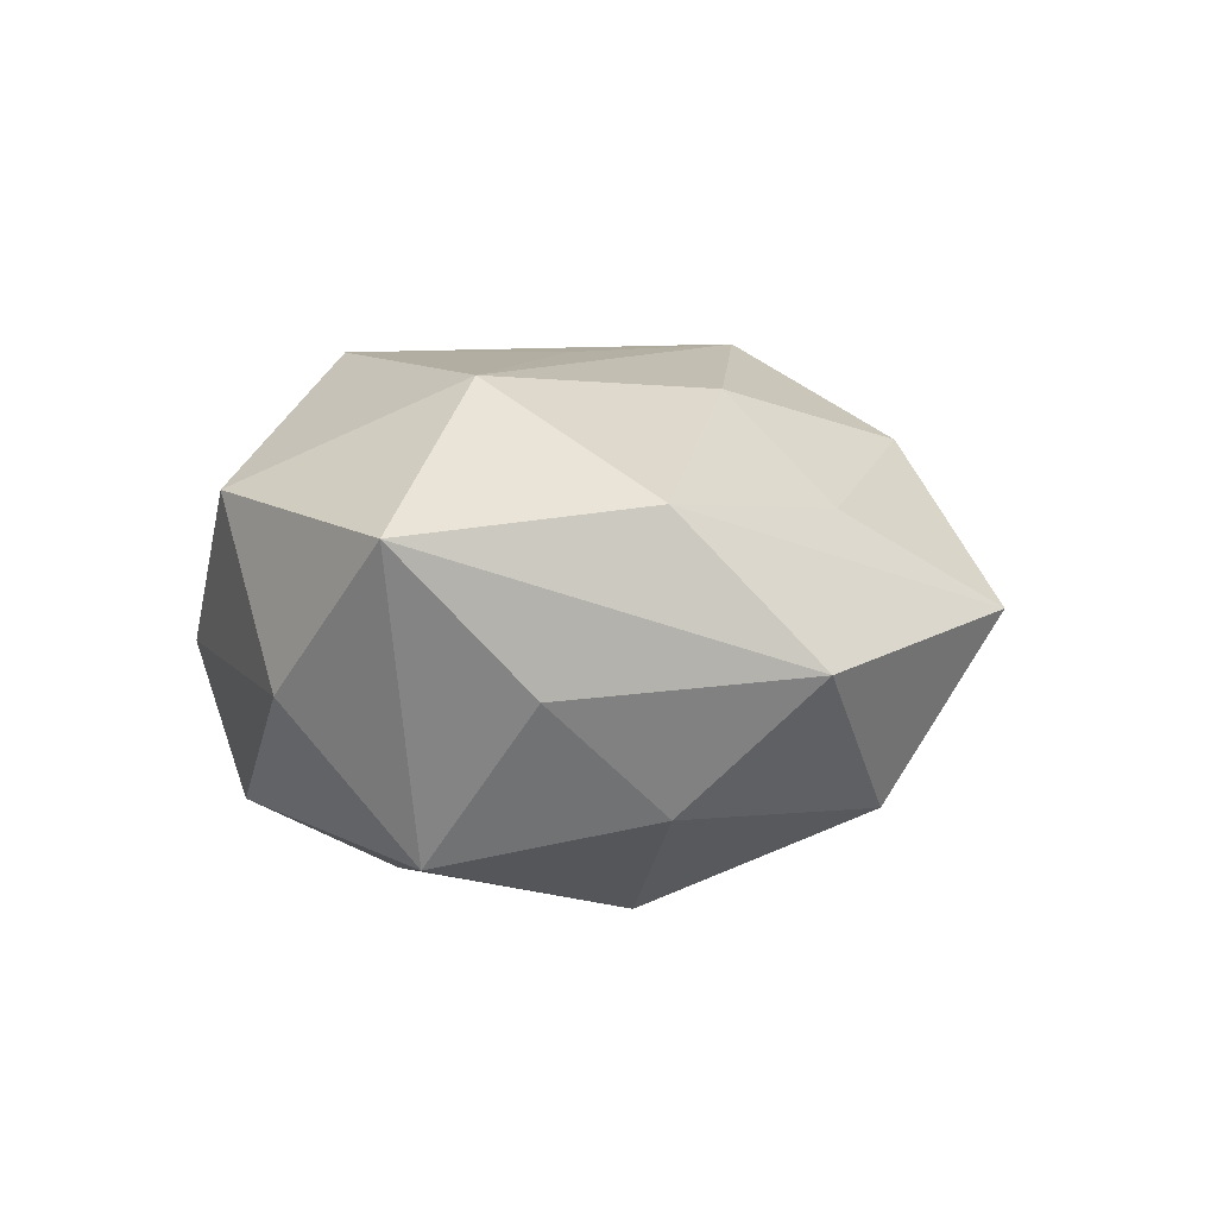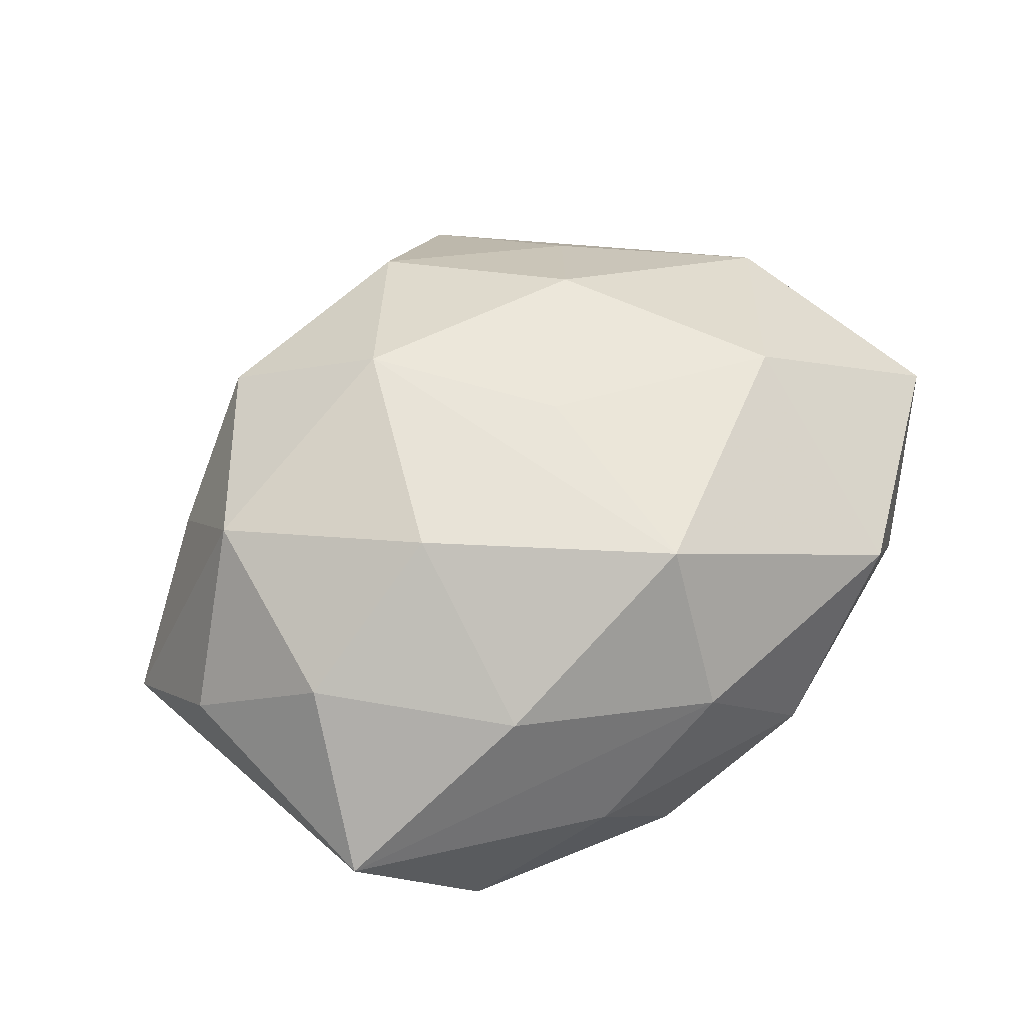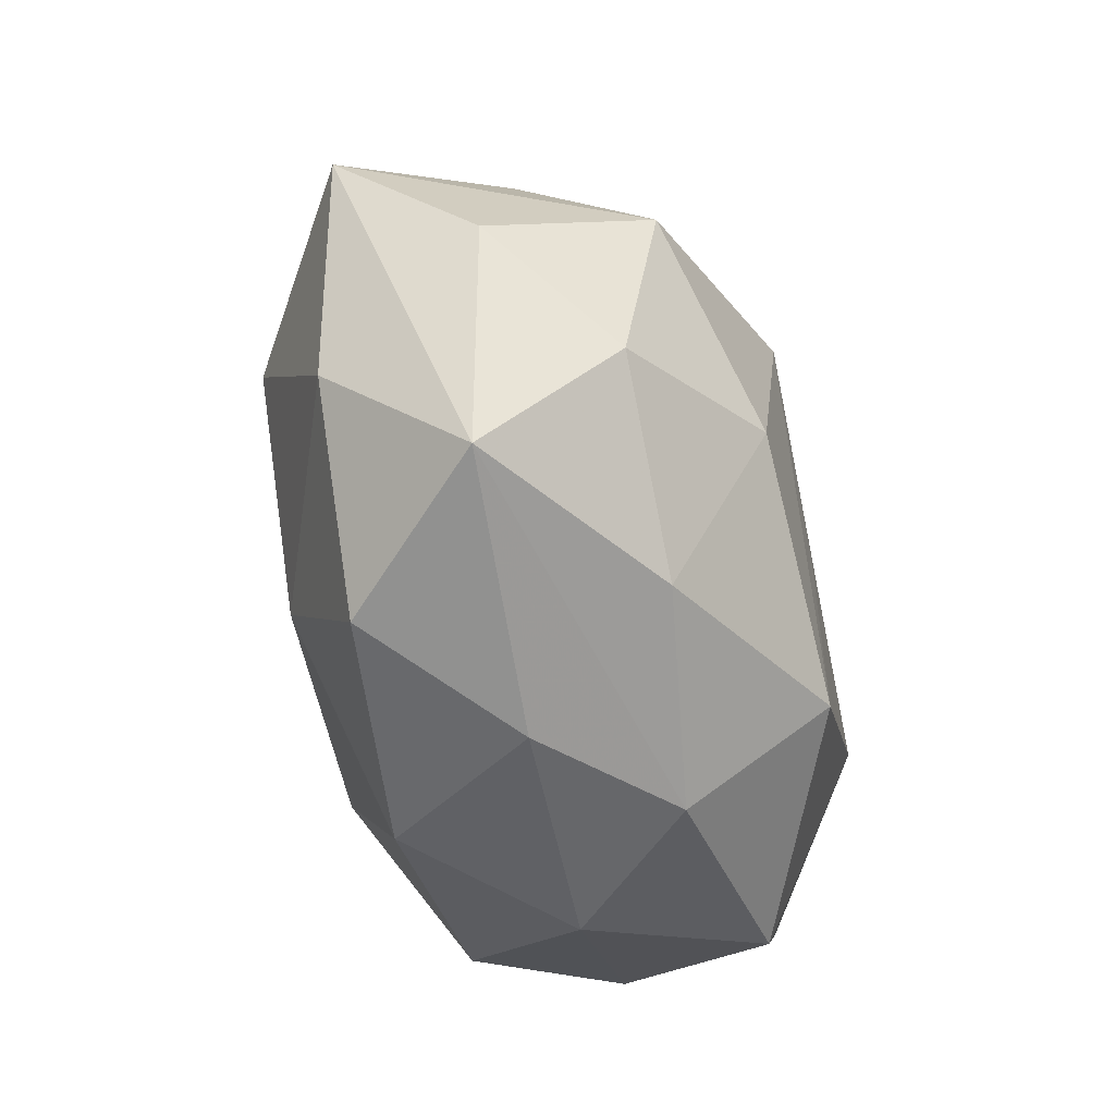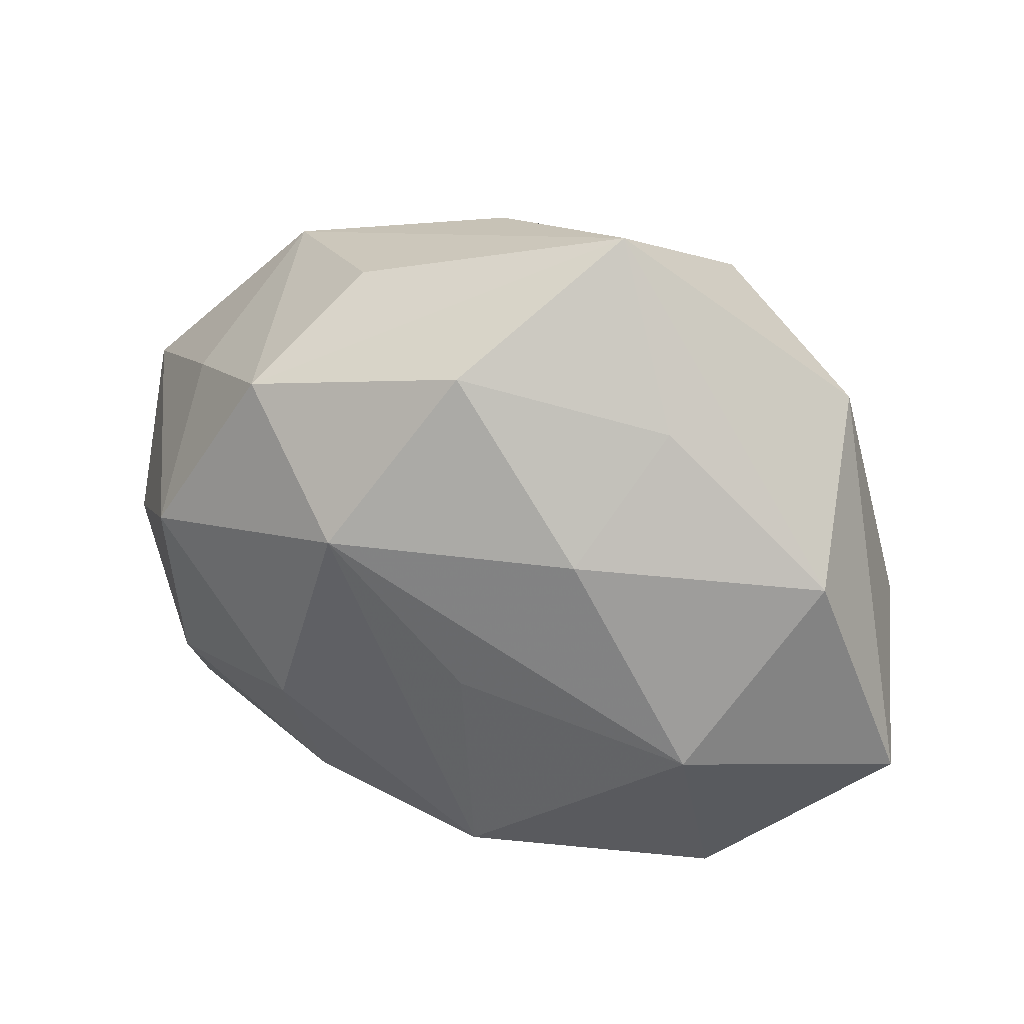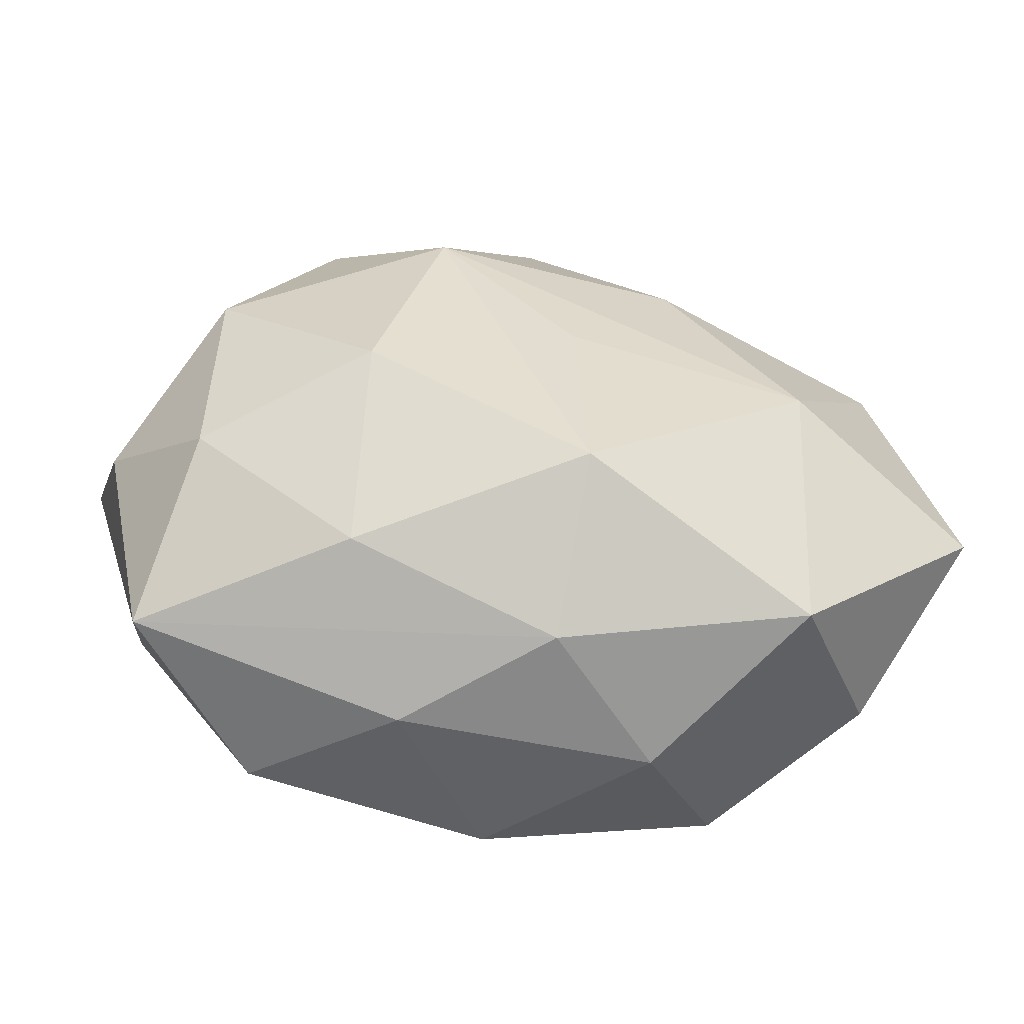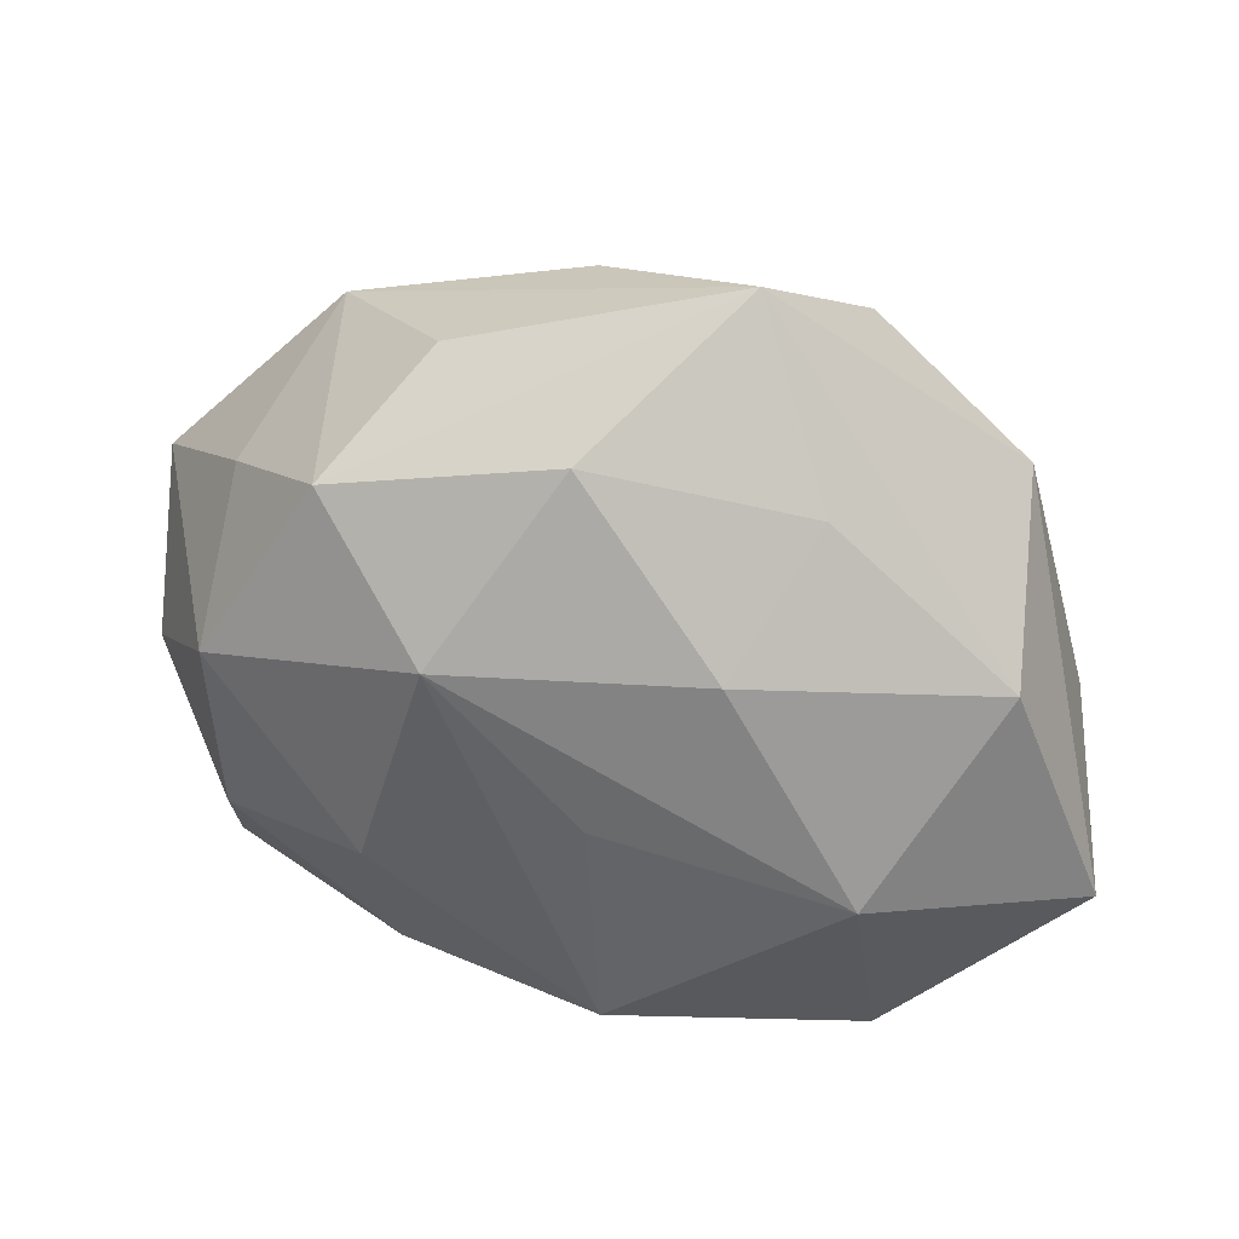
<metadata>
{"format":"obj","ext":"obj","renderer":"f3d","projection":"perspective","resolution":1024,"background":"white","views":[{"elev":6.8,"azim":95.5,"up":"+Z"},{"elev":60.5,"azim":-31.2,"up":"+Z"},{"elev":-50.5,"azim":-73.7,"up":"+Y"},{"elev":36.4,"azim":19.3,"up":"+Y"},{"elev":-55.0,"azim":-6.9,"up":"+Y"},{"elev":37.4,"azim":14.0,"up":"+Y"}]}
</metadata>
<code>
v 0.003597 5.796e-05 0.03151
v -0.00214 -0.04188 -0.01957
v -0.03634 0.006883 -0.02768
v 0.03432 -0.03582 0.01663
v 0.02546 0.03308 0.01434
v -0.04845 -0.03395 0.004216
v -0.02123 -0.02108 -0.02715
v 0.04474 0.0329 -0.001931
v -0.05524 -0.002707 0.006369
v 0.02403 0.0384 -0.02025
v -0.04293 -0.01511 0.01979
v -0.05902 0.01285 -0.01096
v -0.005921 0.04415 -0.01248
v 0.02263 0.009681 -0.03317
v -0.04928 -0.01559 -0.01407
v 0.04723 0.01556 0.0164
v 0.04599 -0.02743 -0.004906
v 0.003147 -0.04144 0.0138
v -0.006978 0.02441 -0.0262
v 0.03339 -0.006948 0.02949
v 0.01706 -0.04347 -0.002775
v 0.04245 0.01566 -0.01847
v -0.006504 -0.0002311 -0.03205
v 0.02773 -0.03513 -0.01985
v -0.02868 0.03313 0.02095
v -0.01391 0.01913 0.03224
v -0.02234 -0.00871 0.0314
v -0.04333 0.0243 0.006457
v 0.00515 -0.02731 0.03145
v 0.04428 -0.01171 -0.02421
v 0.01194 -0.02005 -0.03126
v 0.05791 -0.01331 0.01345
v -0.03264 -0.03909 -0.01447
v 0.01517 0.05265 0.001955
v -0.02263 -0.03266 0.01918
v -0.01927 0.0427 0.004924
v -0.01476 -0.04355 0.0003977
v -0.0003715 0.0398 0.02082
v -0.03651 0.03538 -0.01431
v 0.05255 0.002536 -0.004145
v -0.04244 0.01044 0.02401
v 0.01748 0.01957 0.02753
f 16 32 8
f 22 8 40
f 40 8 32
f 30 40 32
f 22 40 30
f 21 4 18
f 18 4 29
f 33 6 15
f 5 42 16
f 29 4 20
f 20 4 32
f 20 32 16
f 16 42 20
f 15 6 12
f 31 30 24
f 10 8 22
f 35 18 29
f 6 18 35
f 37 18 6
f 6 33 37
f 21 18 37
f 7 23 31
f 7 33 15
f 26 20 42
f 26 25 41
f 9 12 6
f 41 12 9
f 23 7 3
f 15 12 3
f 3 7 15
f 31 24 2
f 2 7 31
f 33 7 2
f 2 24 21
f 21 37 2
f 2 37 33
f 17 4 21
f 21 24 17
f 32 4 17
f 17 30 32
f 17 24 30
f 8 10 34
f 34 10 13
f 16 8 34
f 34 5 16
f 36 25 34
f 6 35 11
f 11 9 6
f 41 9 11
f 28 12 41
f 41 25 28
f 29 20 1
f 1 26 29
f 20 26 1
f 39 3 12
f 12 28 39
f 36 34 39
f 39 34 13
f 39 25 36
f 39 28 25
f 23 3 14
f 31 23 14
f 14 30 31
f 22 30 14
f 14 10 22
f 25 26 38
f 38 34 25
f 38 26 42
f 42 5 38
f 5 34 38
f 27 35 29
f 27 11 35
f 41 11 27
f 29 26 27
f 27 26 41
f 3 39 19
f 10 14 19
f 19 14 3
f 13 10 19
f 19 39 13

</code>
